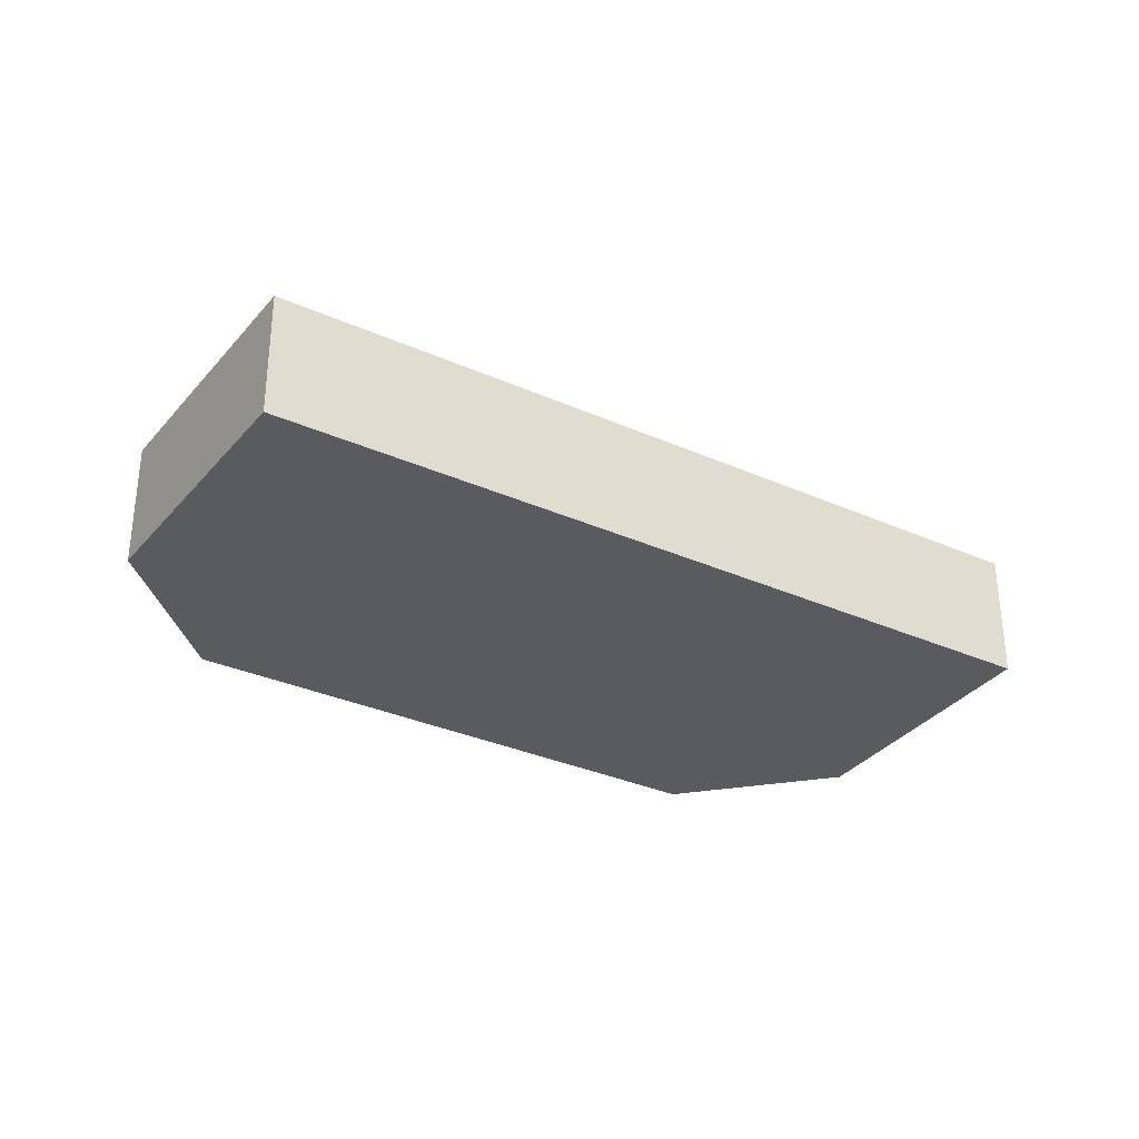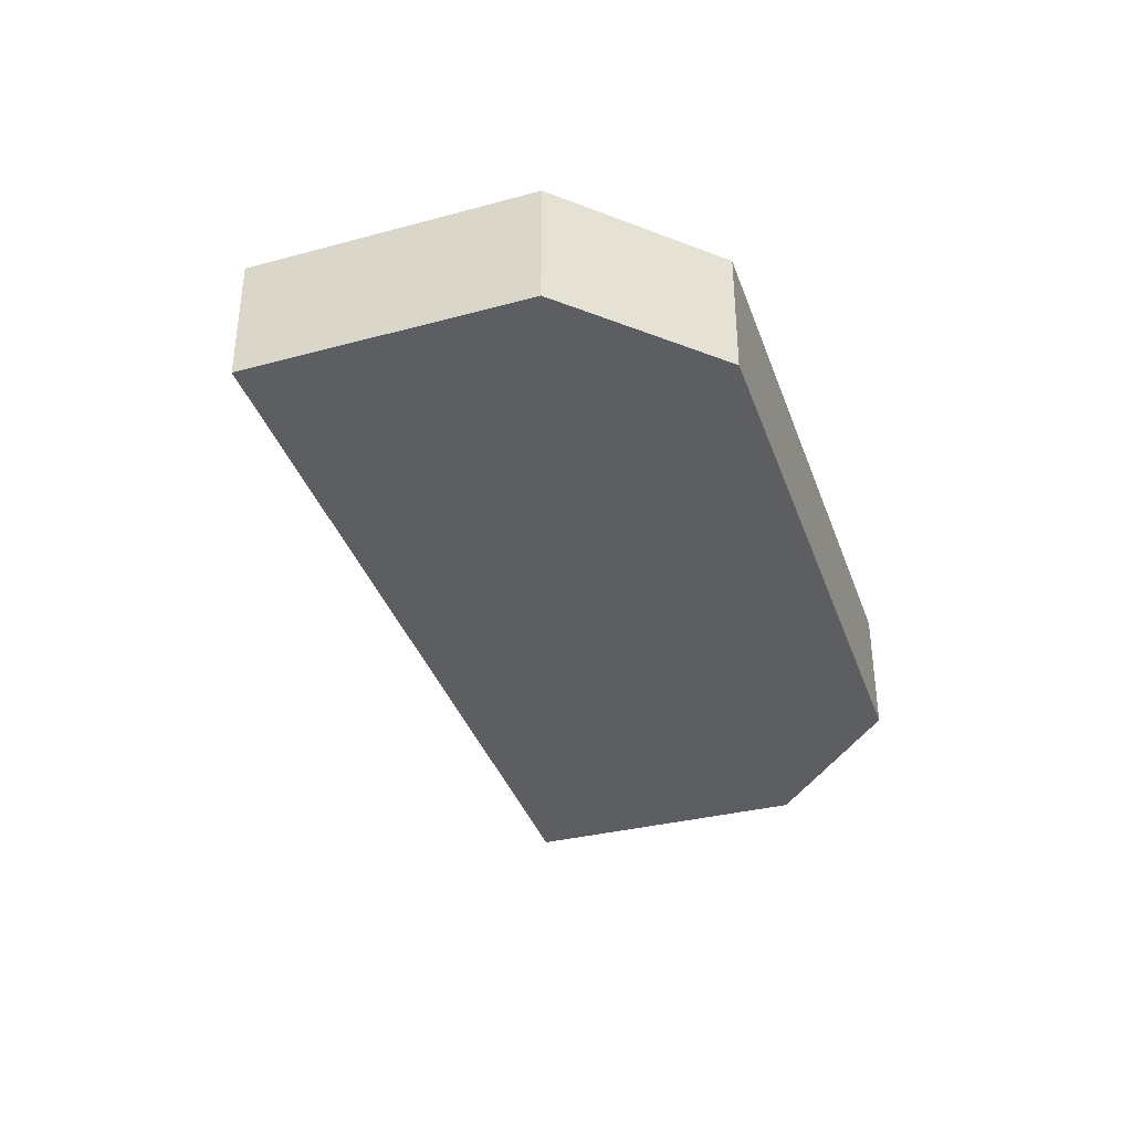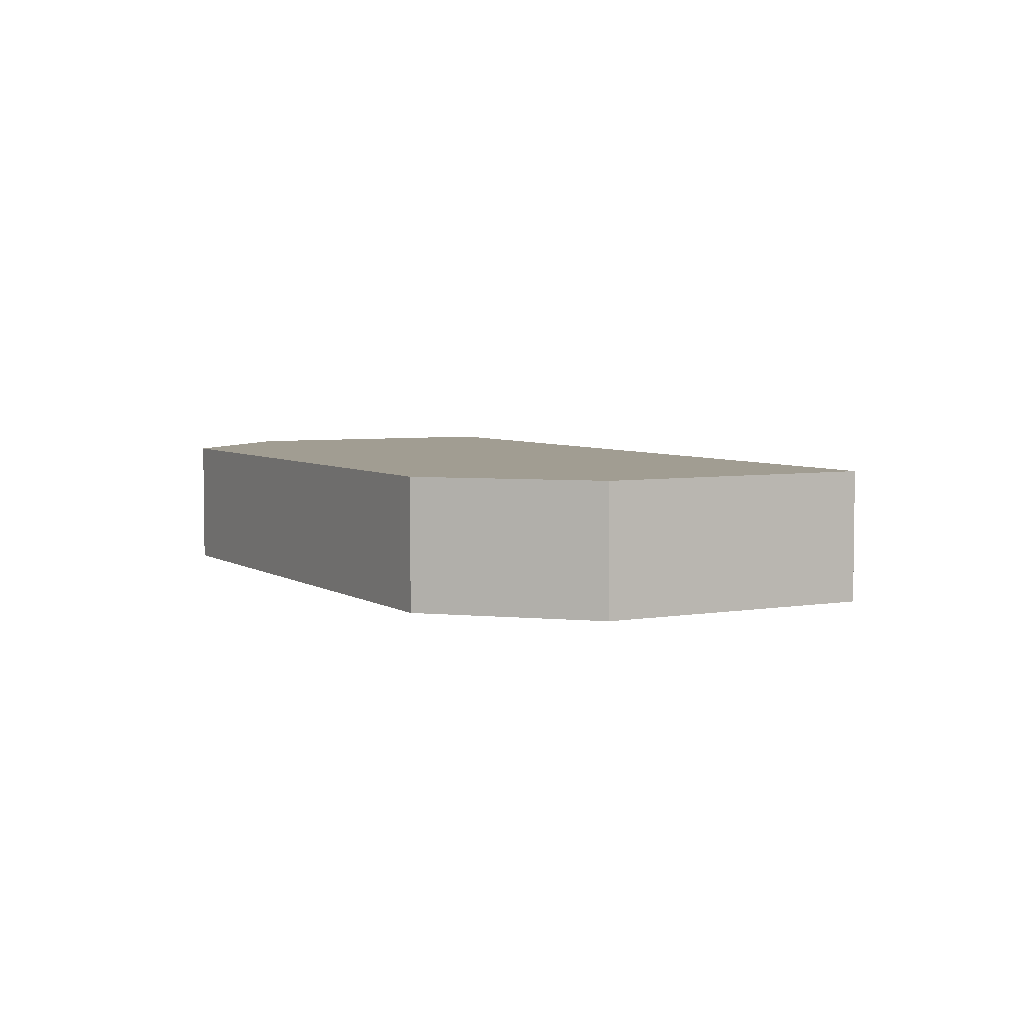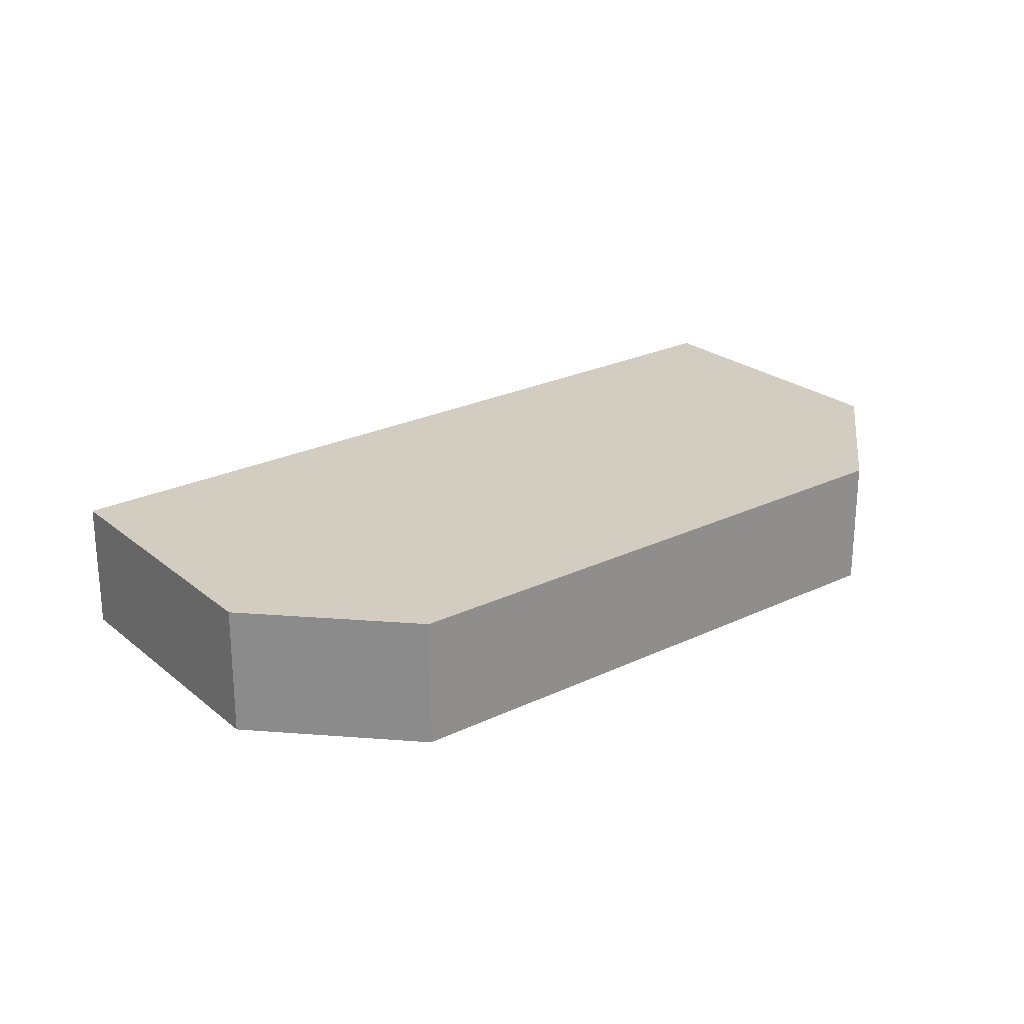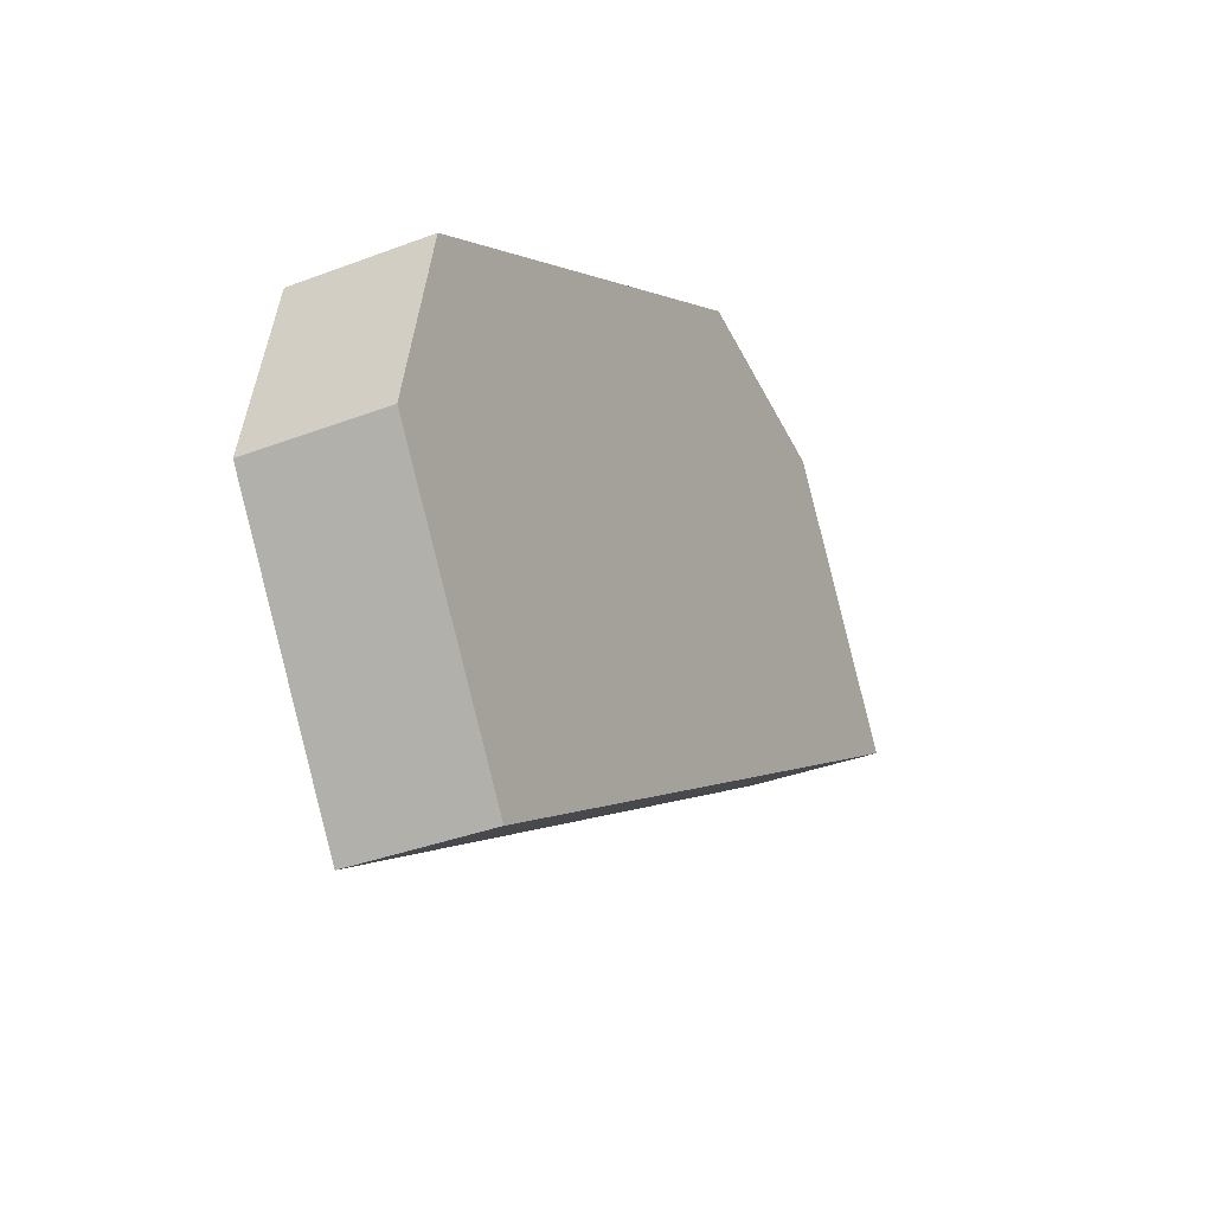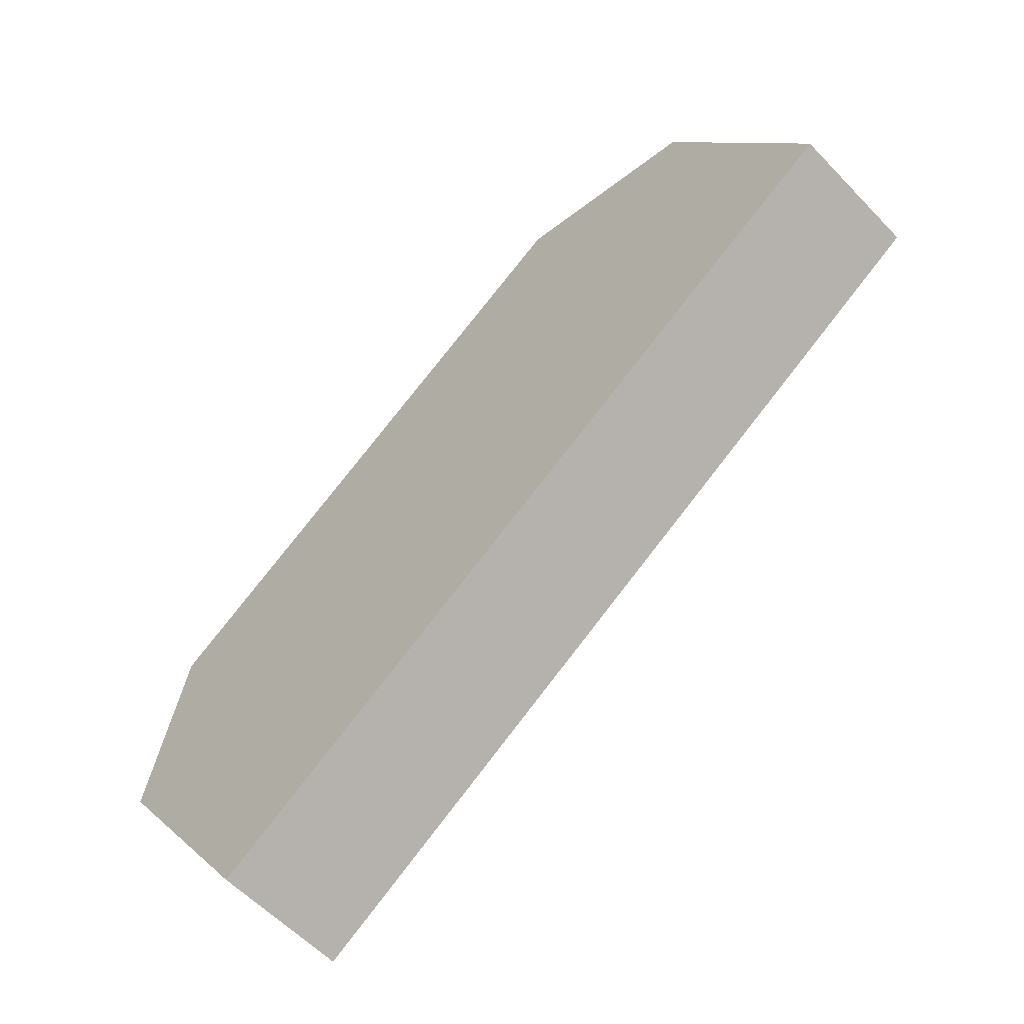
<metadata>
{"format":"obj","ext":"obj","renderer":"f3d","projection":"perspective","resolution":1024,"background":"white","views":[{"elev":-32.4,"azim":115.4,"up":"+Y"},{"elev":-37.8,"azim":-104.2,"up":"+Y"},{"elev":4.8,"azim":29.3,"up":"+Y"},{"elev":24.8,"azim":-70.6,"up":"+Y"},{"elev":-35.4,"azim":-63.2,"up":"+Z"},{"elev":-58.2,"azim":43.1,"up":"+Z"}]}
</metadata>
<code>
v  0 0.695 4.256e-17
v  4.685 0.695 1.174
v  0.854 0.695 -1.292
v  3.891 0.695 2.492
v  0.219 0.695 1.011
v  2.874 0.695 2.712
v  2.874 -1.661e-16 2.712
v  3.891 -1.526e-16 2.492
v  4.685 -7.189e-17 1.174
v  0.854 7.911e-17 -1.292
v  0 0 0
v  0.219 -6.191e-17 1.011
g defaultobject
f 1 2 3
f 2 1 4
f 4 1 5
f 4 5 6
f 7 4 6
f 4 7 8
f 8 2 4
f 2 8 9
f 9 3 2
f 3 9 10
f 10 1 3
f 1 10 11
f 11 5 1
f 5 11 12
f 12 6 5
f 6 12 7
f 7 9 8
f 9 7 10
f 10 7 12
f 10 12 11

</code>
